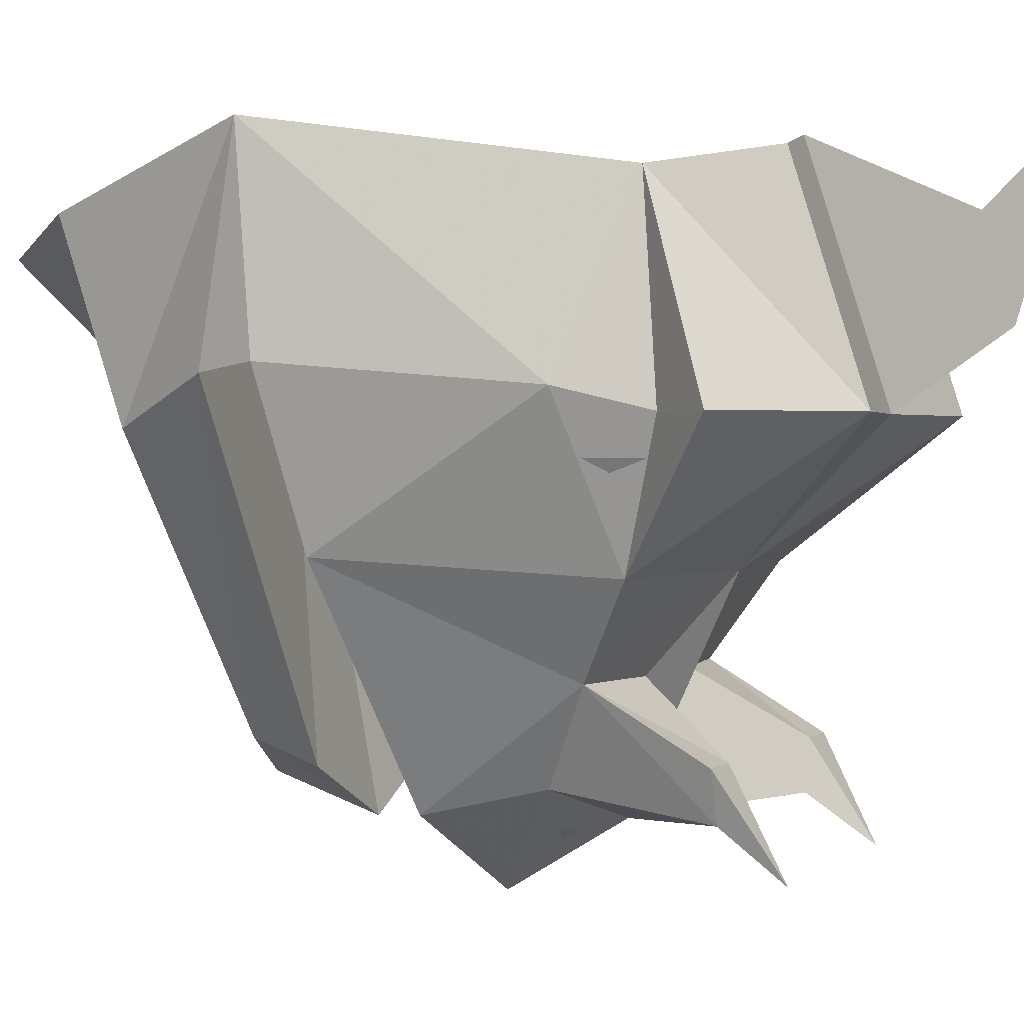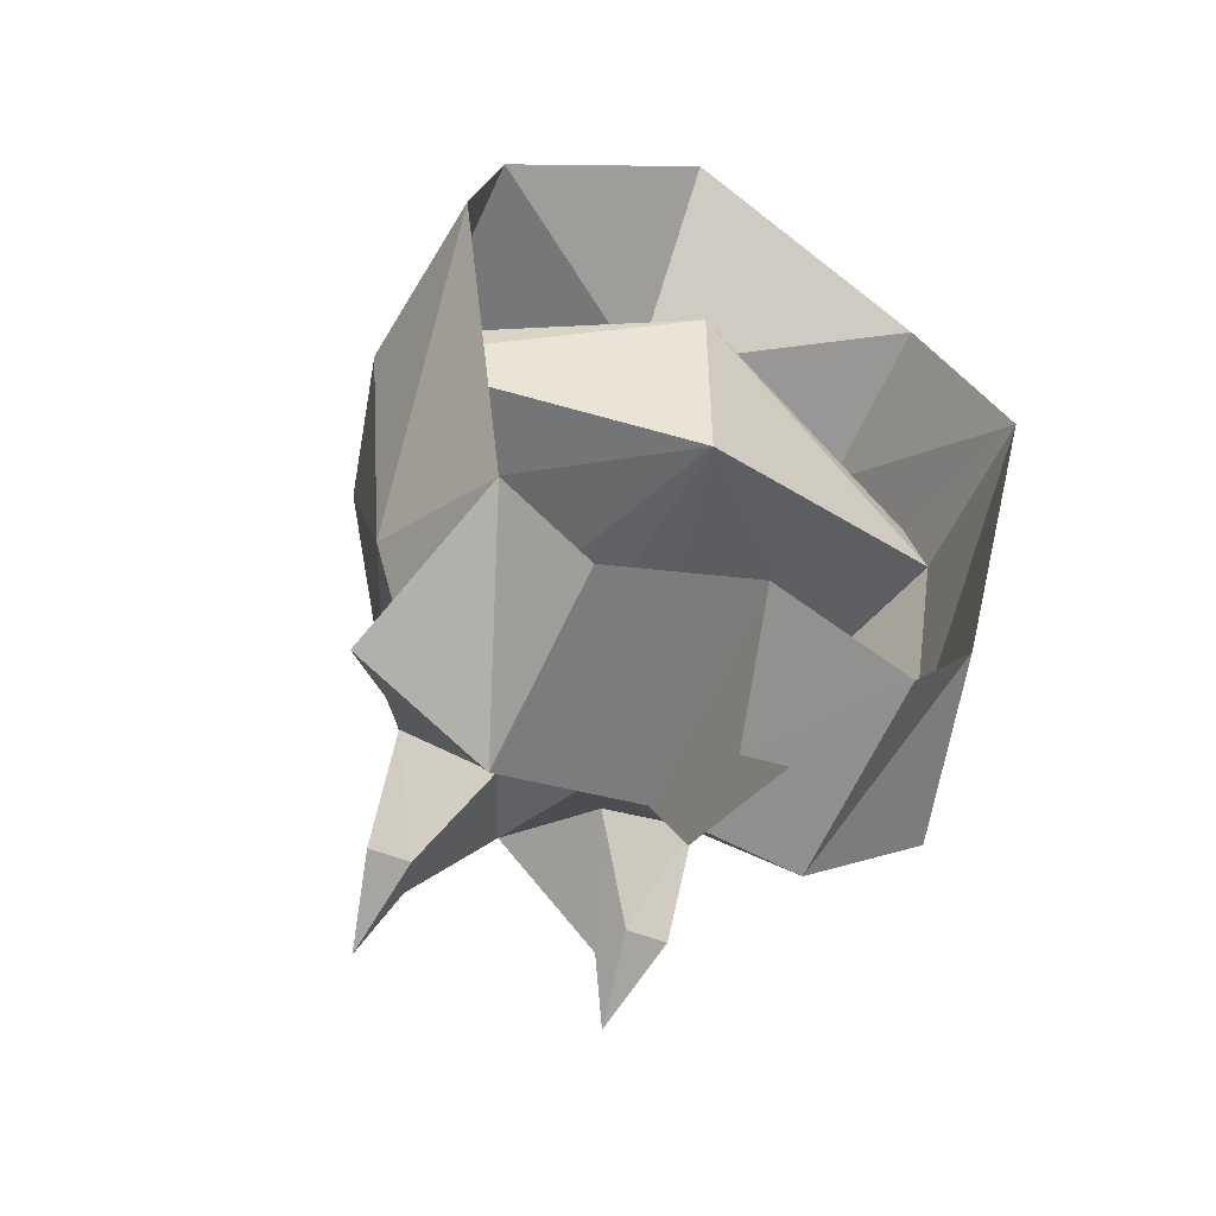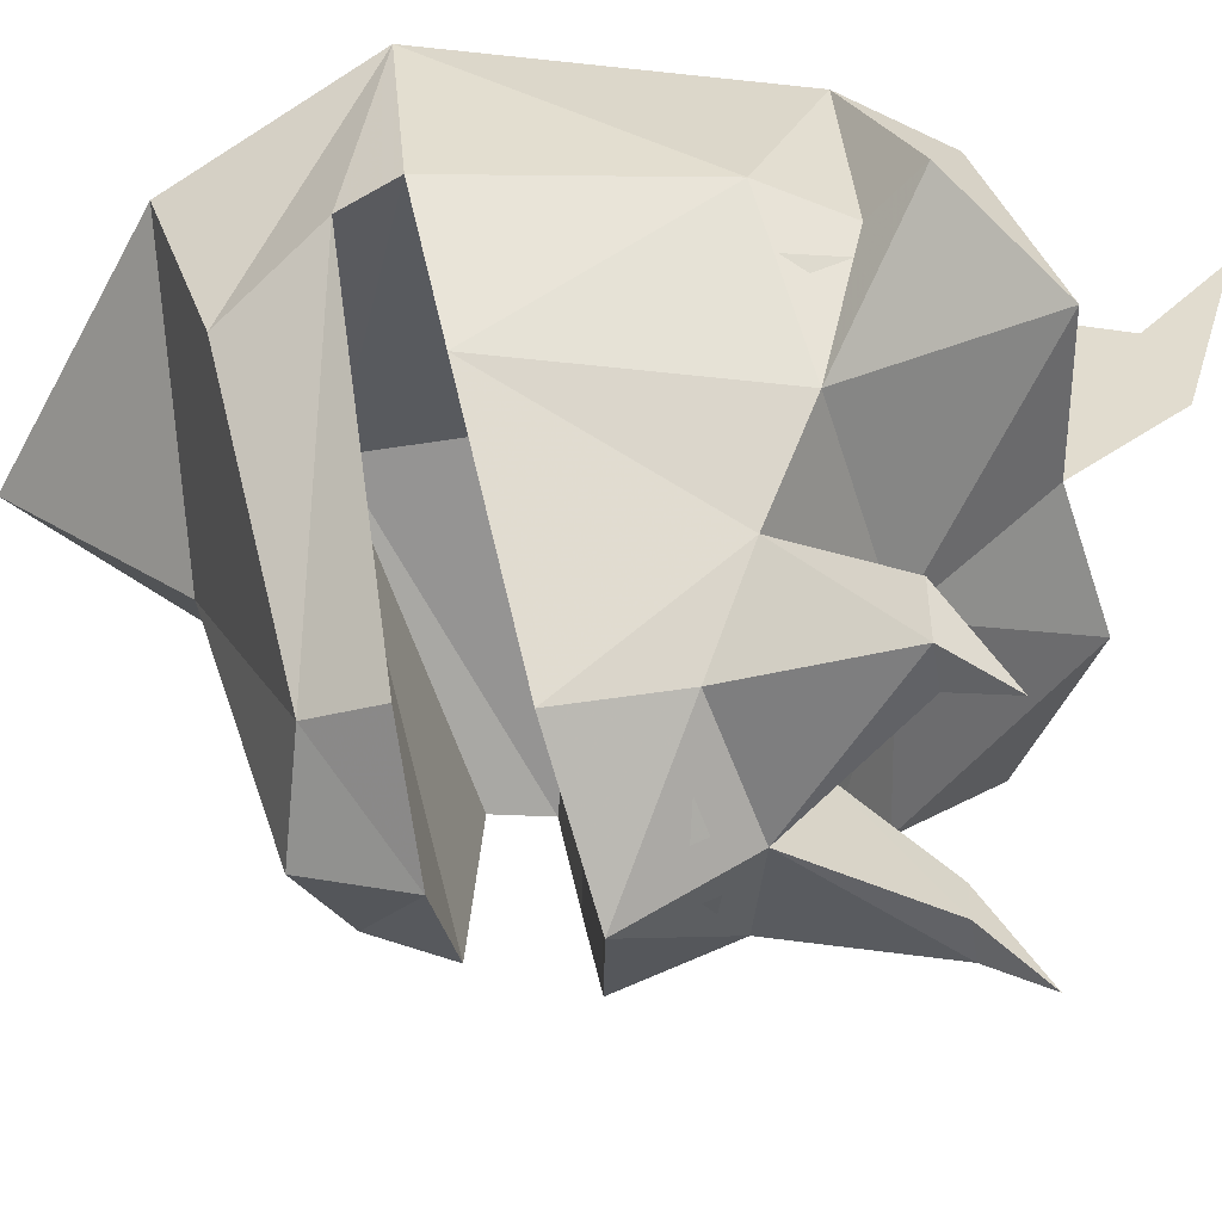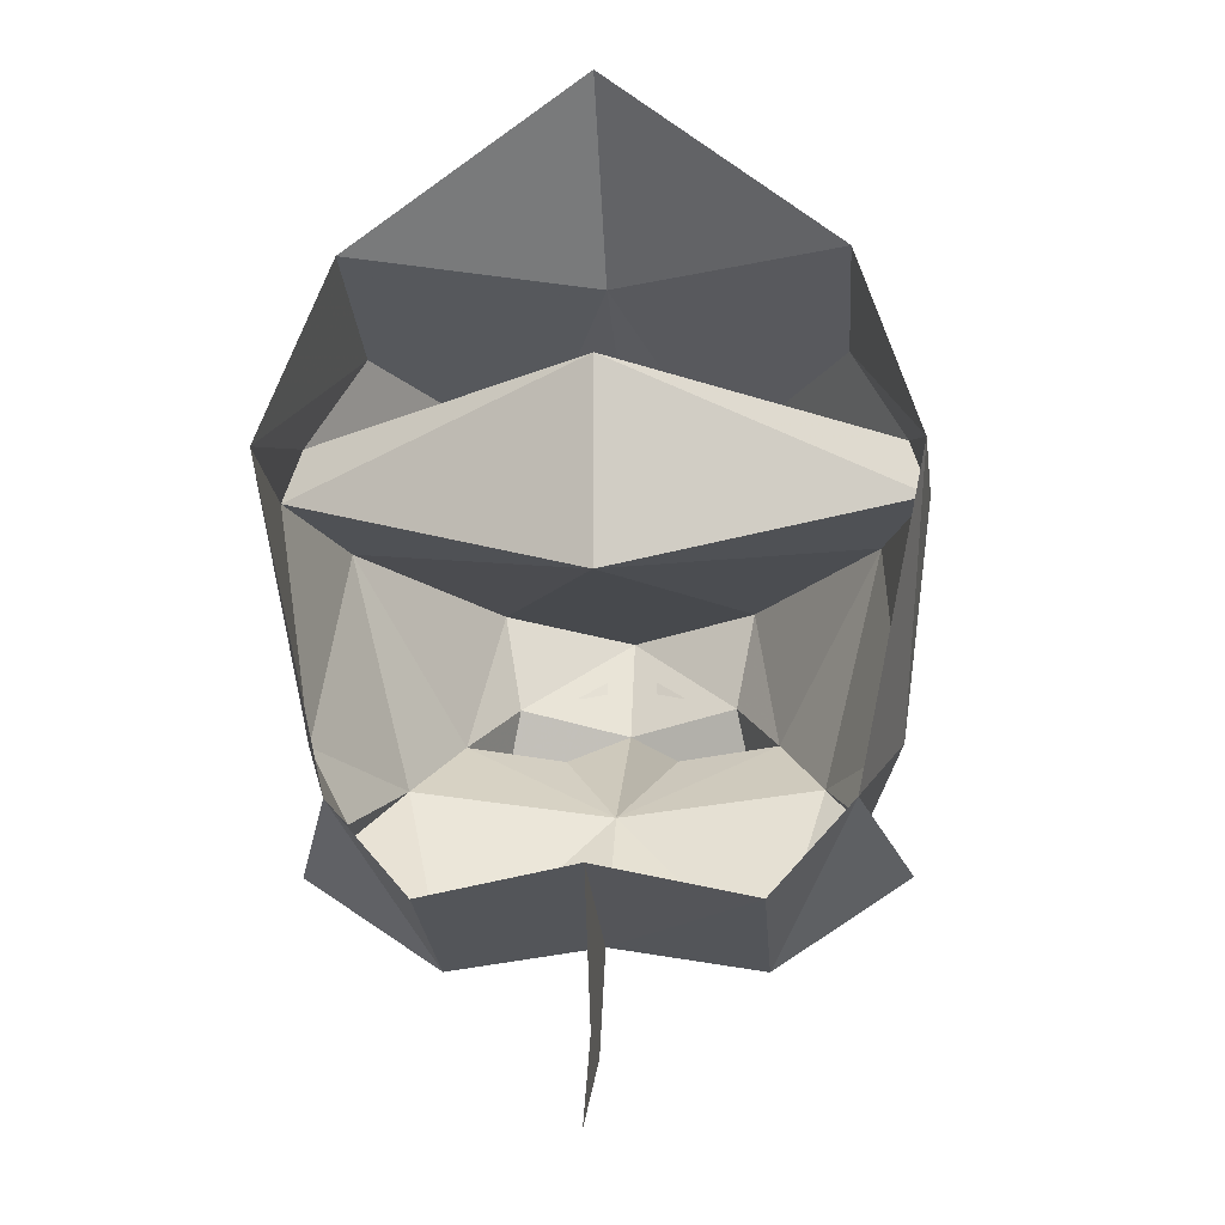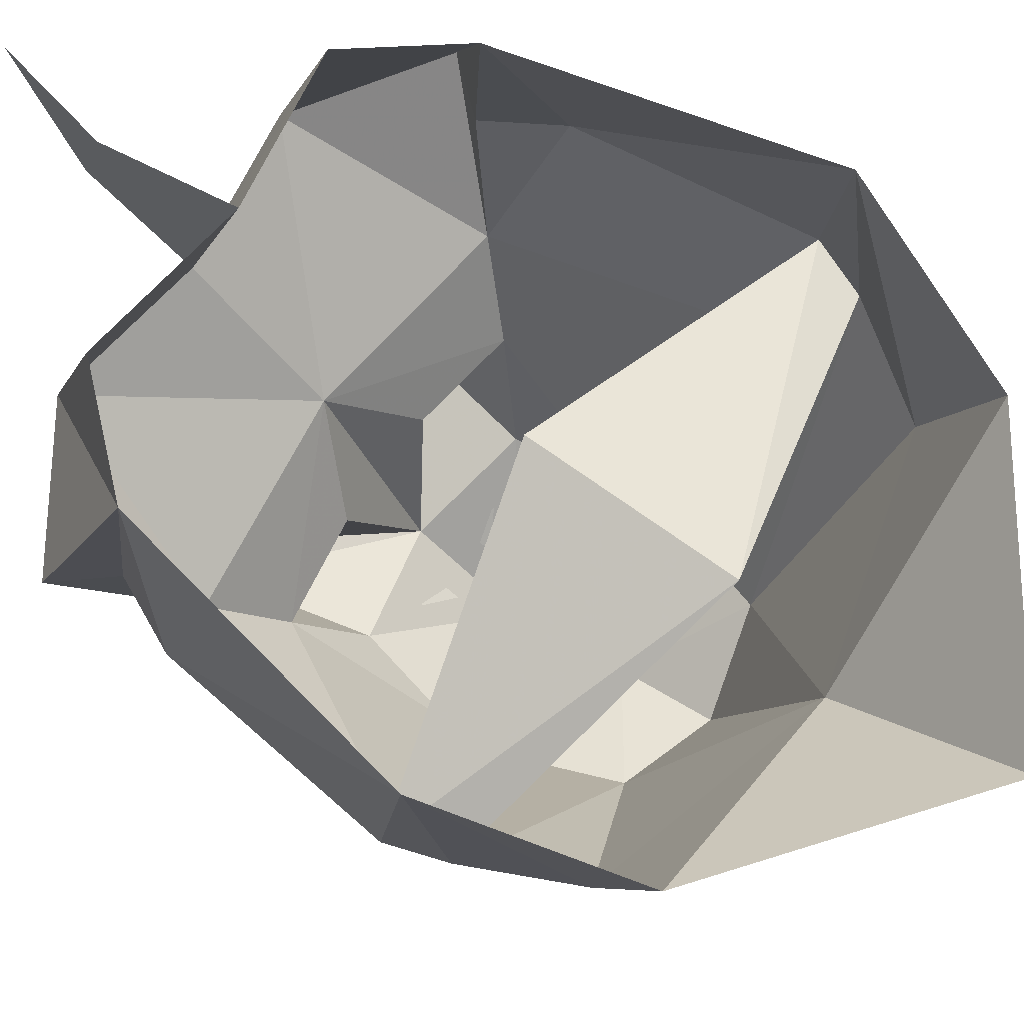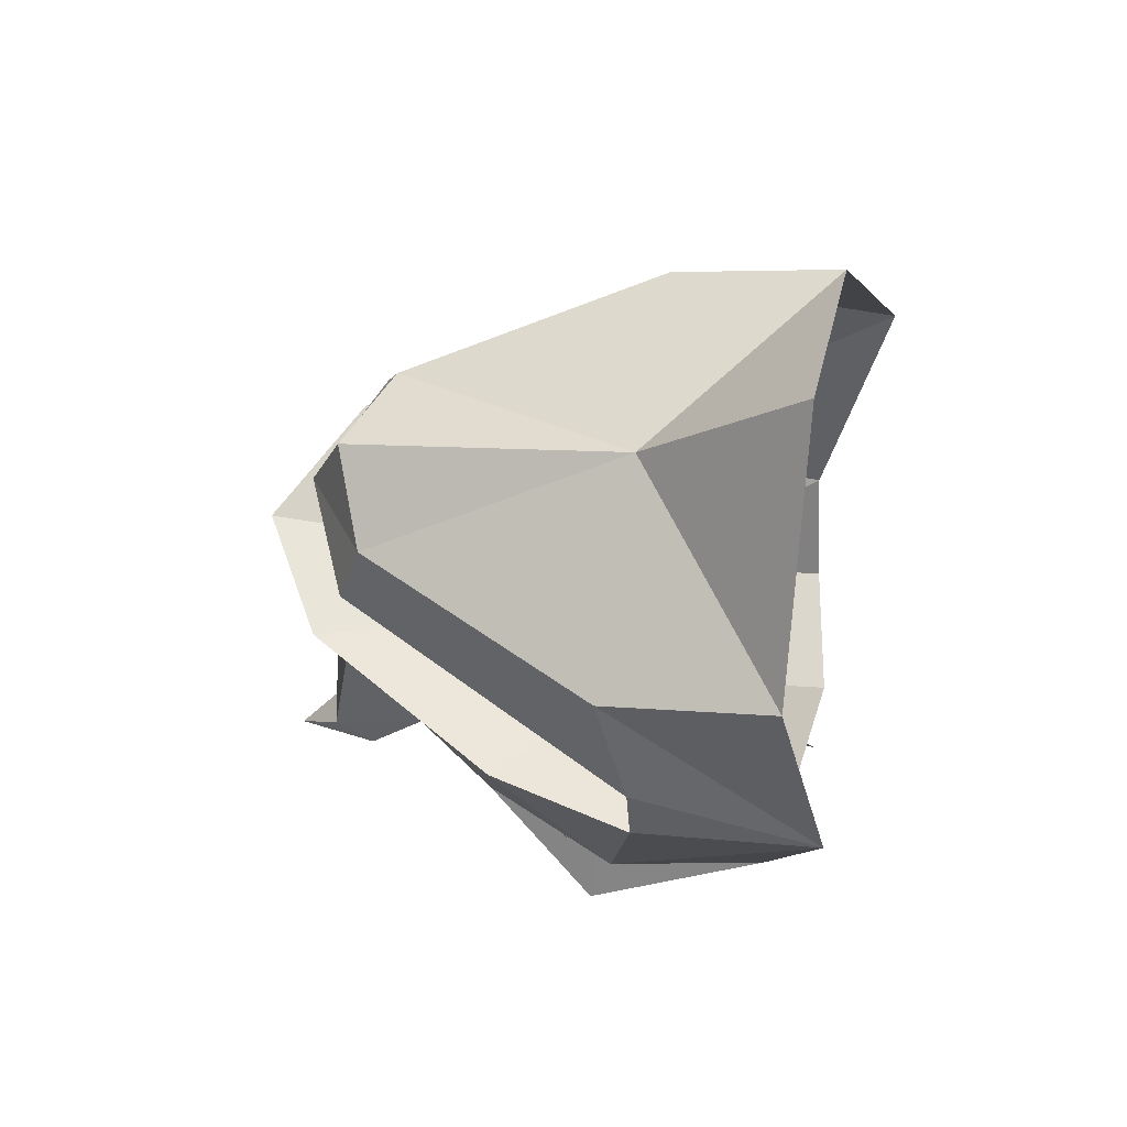
<metadata>
{"format":"obj","ext":"obj","renderer":"f3d","projection":"perspective","resolution":1024,"background":"white","views":[{"elev":1.1,"azim":-68.6,"up":"+Z"},{"elev":-46.2,"azim":-26.4,"up":"+Y"},{"elev":-49.1,"azim":-80.8,"up":"+Z"},{"elev":-7.2,"azim":4.5,"up":"+Y"},{"elev":72.8,"azim":125.2,"up":"+Z"},{"elev":67.8,"azim":-80.2,"up":"+Y"}]}
</metadata>
<code>
v 0 -2.469 -1.602
v 0 -2.32 -1.141
v -0.3125 -2.383 -1.188
v -0.3125 -2.516 -1.602
v 0 -2.211 -1.859
v 0.3125 -2.516 -1.602
v 0.3125 -2.383 -1.188
v 0 -2.617 -1.273
v 0 -2.672 -1.461
v 0 -2.773 -1.117
v -0.6016 -1.578 -1.141
v -0.625 -1.617 -1.523
v -0.5703 -2.086 -1.562
v -0.4766 -2.203 -1.227
v -0.5 -2.234 -1.602
v -0.5859 -2.336 -1.602
v -0.2031 -1.414 -2.148
v -0.4766 -1.312 -1.625
v 0 -1.18 -1.625
v 0 -1.359 -2.227
v 0 -1.555 -2.297
v -0.25 -1.555 -2.188
v -0.5859 -1.508 -1.539
v -0.4766 -1.195 -1.273
v 0 -0.8359 -1.312
v 0.4766 -1.195 -1.273
v 0.4766 -1.312 -1.625
v 0.2031 -1.414 -2.148
v 0.25 -1.555 -2.188
v 0 -1.375 -1.32
v -0.2344 -1.961 -2.211
v -0.2734 -1.75 -2.258
v 0 -1.797 -2.414
v 0 -2.016 -2.281
v -0.2969 -2.266 -2.25
v -0.3281 -2.055 -2.031
v -0.5391 -1.672 -1.828
v 0 -1.781 -1.312
v 0.2734 -1.75 -2.258
v 0.2344 -1.961 -2.211
v 0.2969 -2.266 -2.25
v 0.2109 -2.266 -2.25
v 0.1172 -2.086 -2.031
v -0.1172 -2.086 -2.031
v -0.2109 -2.266 -2.25
v -0.2734 -2.375 -2.344
v -0.3281 -2.266 -2.156
v -0.2344 -2.266 -2.156
v -0.4219 -2.156 -1.859
v 0.625 -1.617 -1.523
v 0.5391 -1.672 -1.828
v 0.3281 -2.055 -2.031
v 0.3281 -2.266 -2.156
v 0.2734 -2.375 -2.344
v 0.2344 -2.266 -2.156
v 0.4219 -2.156 -1.859
v 0.5859 -2.336 -1.602
v 0.4766 -2.203 -1.227
v -0.05469 -1.891 -2.328
v -0.05469 -1.945 -2.305
v -0.1172 -1.93 -2.281
v 0.5703 -2.086 -1.562
v 0.6016 -1.578 -1.141
v 0.5 -2.234 -1.602
v 0.5859 -1.508 -1.539
v 0.1172 -1.93 -2.281
v 0.05469 -1.945 -2.305
v 0.05469 -1.891 -2.328
v -0.4922 -2.156 -1.695
v -0.4922 -2.219 -1.672
v -0.5156 -2.117 -1.672
v 0.5156 -2.117 -1.672
v 0.4922 -2.219 -1.672
v 0.4922 -2.156 -1.695
f 1 2 3
f 1 7 2
f 17 18 19
f 17 19 20
f 18 24 19
f 19 24 25
f 19 25 26
f 19 26 27
f 19 27 28
f 19 28 20
f 1 3 4
f 1 4 5
f 1 5 6
f 1 6 7
f 1 2 8
f 1 8 9
f 1 9 2
f 2 9 8
f 8 9 10
f 8 10 9
f 11 12 13
f 11 13 14
f 14 13 15
f 14 16 4
f 14 4 3
f 17 20 21
f 17 21 22
f 17 22 23
f 17 23 18
f 18 23 11
f 18 11 24
f 20 28 21
f 21 28 29
f 23 12 11
f 31 32 33
f 31 33 34
f 31 36 32
f 32 36 37
f 33 39 40
f 33 40 34
f 34 43 5
f 34 5 44
f 36 44 5
f 36 5 49
f 36 49 37
f 37 49 13
f 37 13 12
f 39 51 52
f 39 52 40
f 43 52 5
f 5 52 56
f 5 56 6
f 6 56 57
f 6 57 58
f 6 58 7
f 16 49 4
f 4 49 5
f 62 50 63
f 62 63 58
f 62 58 64
f 62 56 51
f 62 51 50
f 50 65 63
f 63 65 27
f 63 27 26
f 28 27 65
f 28 65 29
f 51 56 52
f 14 15 16
f 15 49 16
f 64 57 56
f 57 64 58
f 21 29 30
f 21 30 22
f 22 30 23
f 23 30 12
f 32 37 38
f 32 38 33
f 33 38 39
f 35 45 46
f 35 46 47
f 37 12 38
f 38 12 30
f 38 30 50
f 38 50 51
f 38 51 39
f 41 53 54
f 41 54 42
f 42 54 55
f 46 45 48
f 46 48 47
f 29 65 30
f 30 65 50
f 53 55 54
f 31 34 35
f 31 35 36
f 34 40 41
f 34 41 42
f 34 42 43
f 34 44 45
f 34 45 35
f 35 47 36
f 36 47 48
f 36 48 44
f 40 52 41
f 41 52 53
f 42 55 43
f 43 55 52
f 52 55 53
f 44 48 45
f 49 15 13
f 62 64 56
f 59 60 61
f 66 67 68
f 69 70 71
f 72 73 74

</code>
